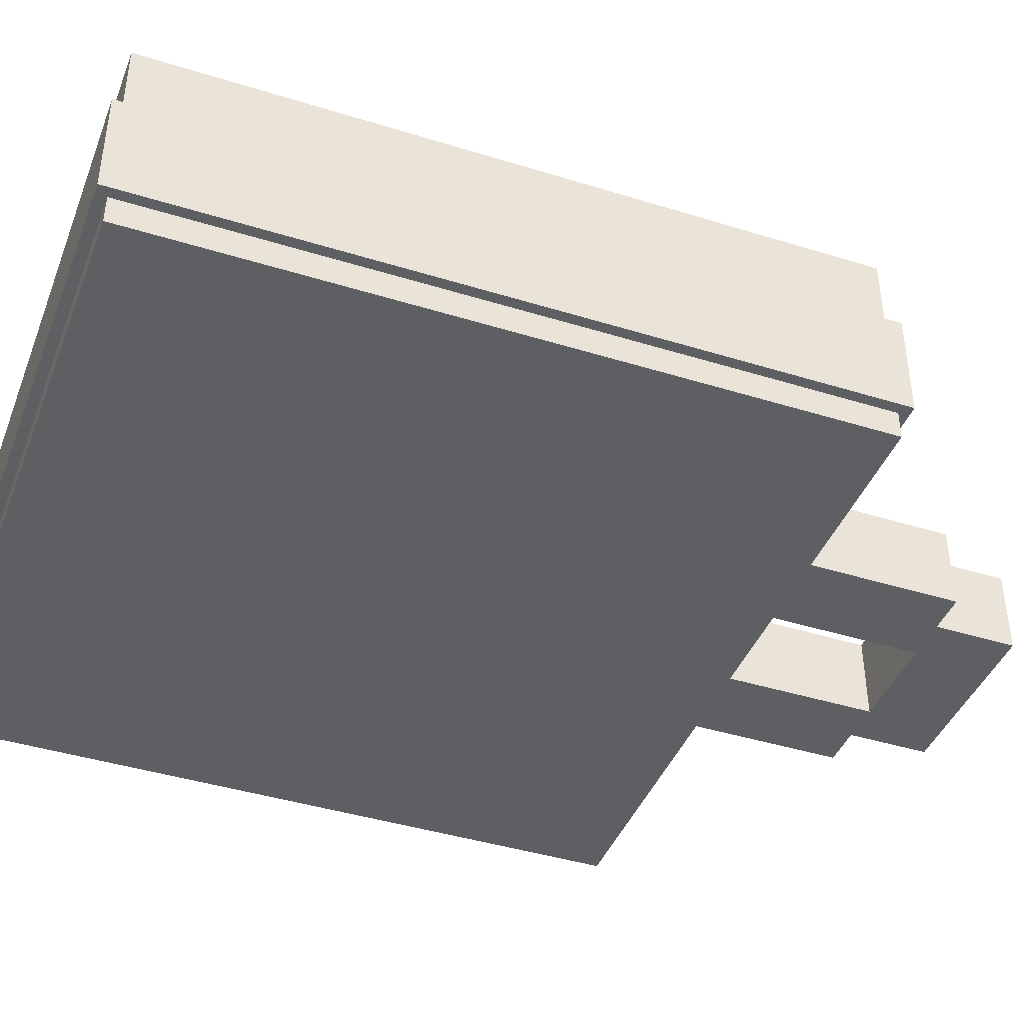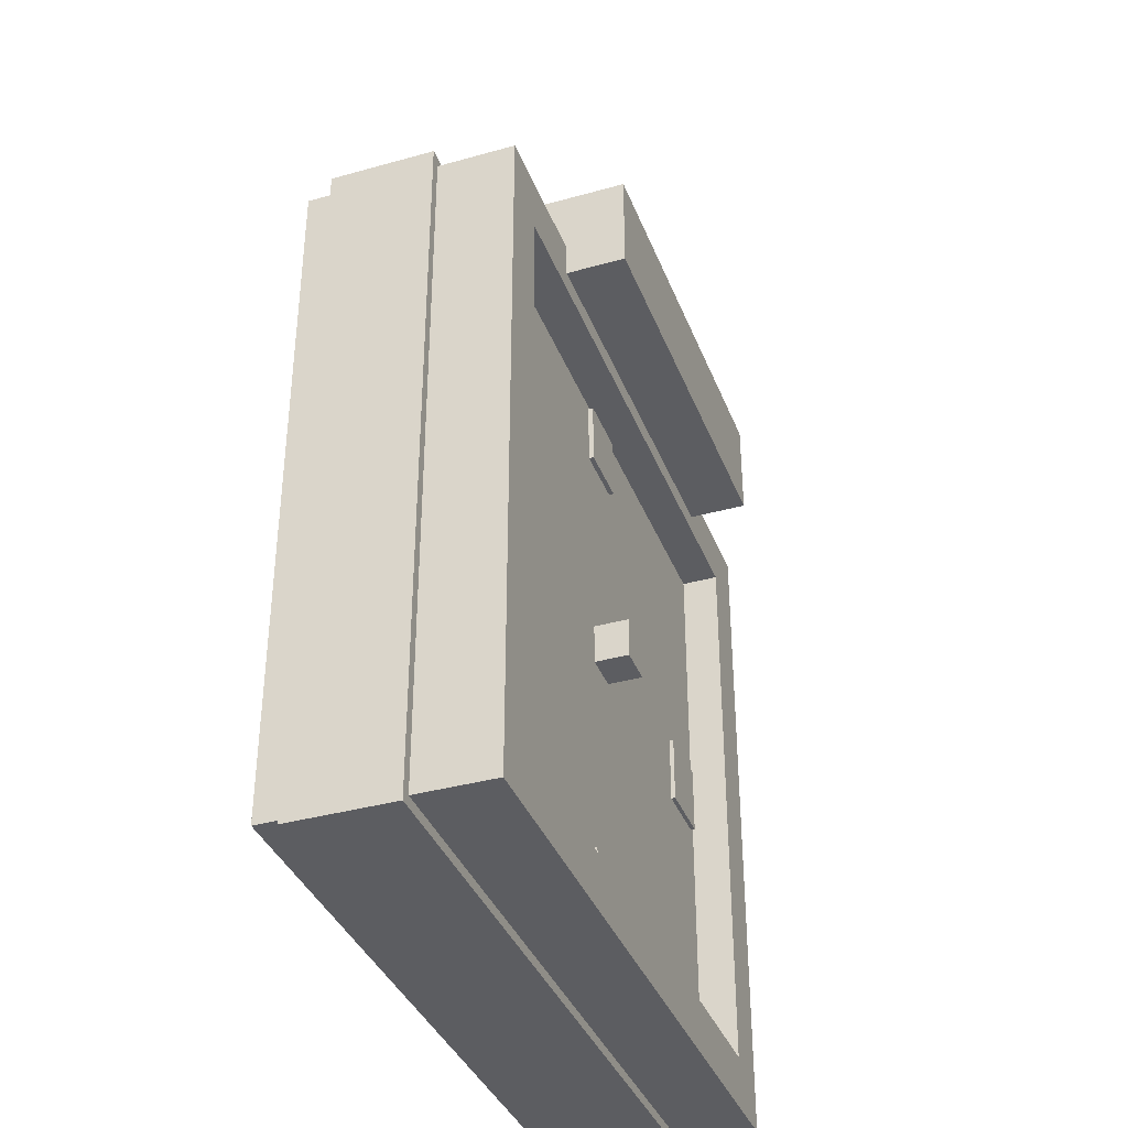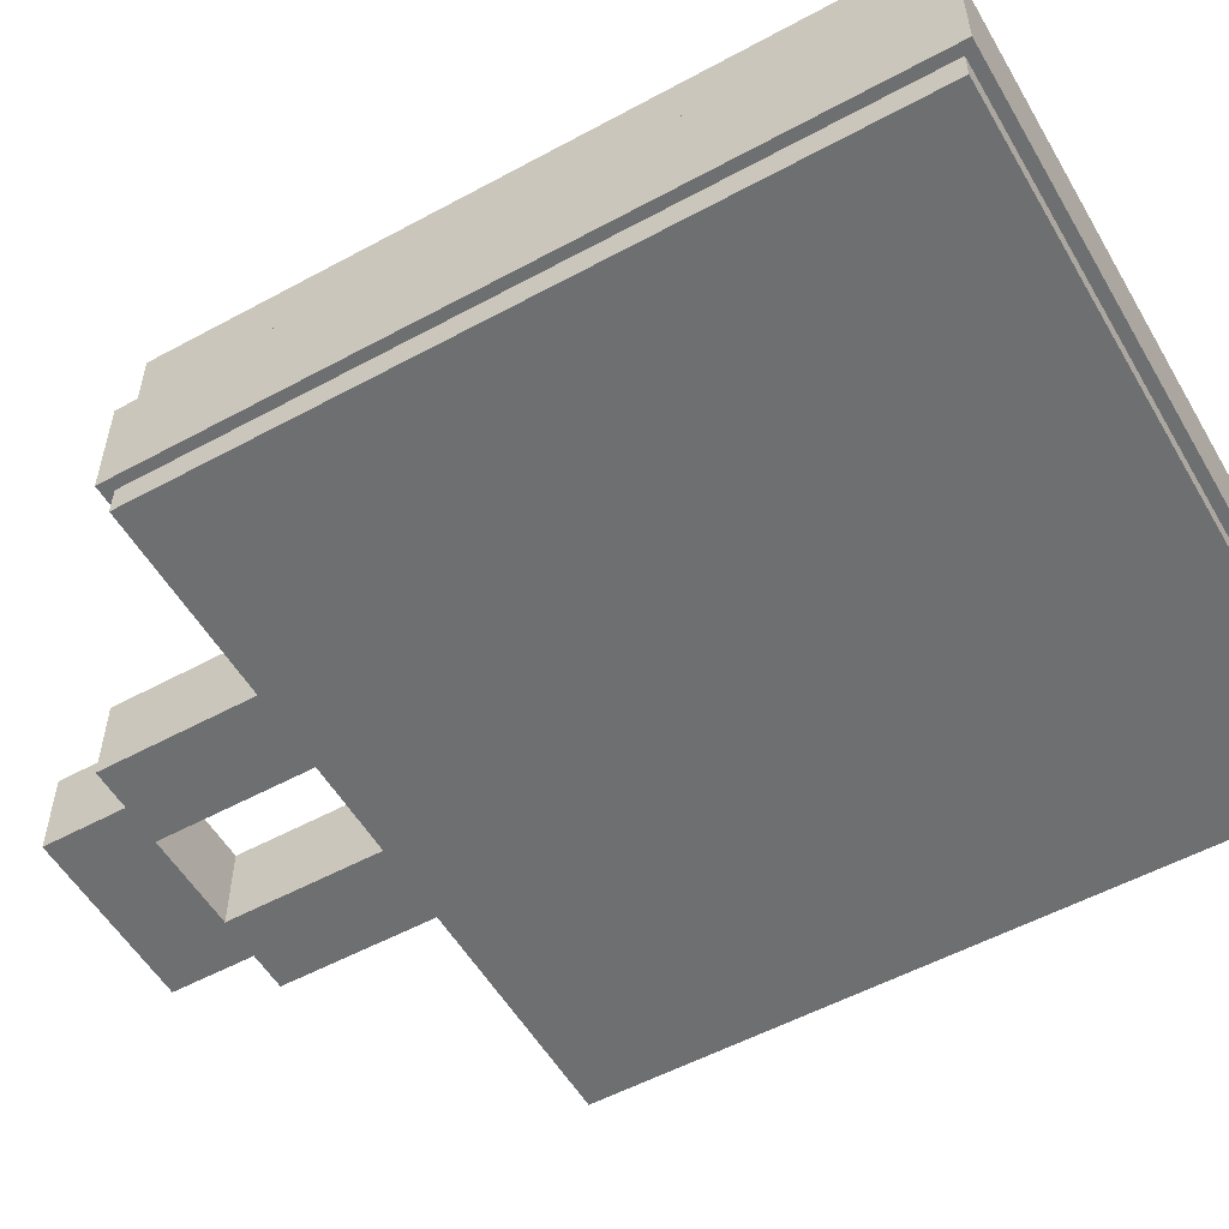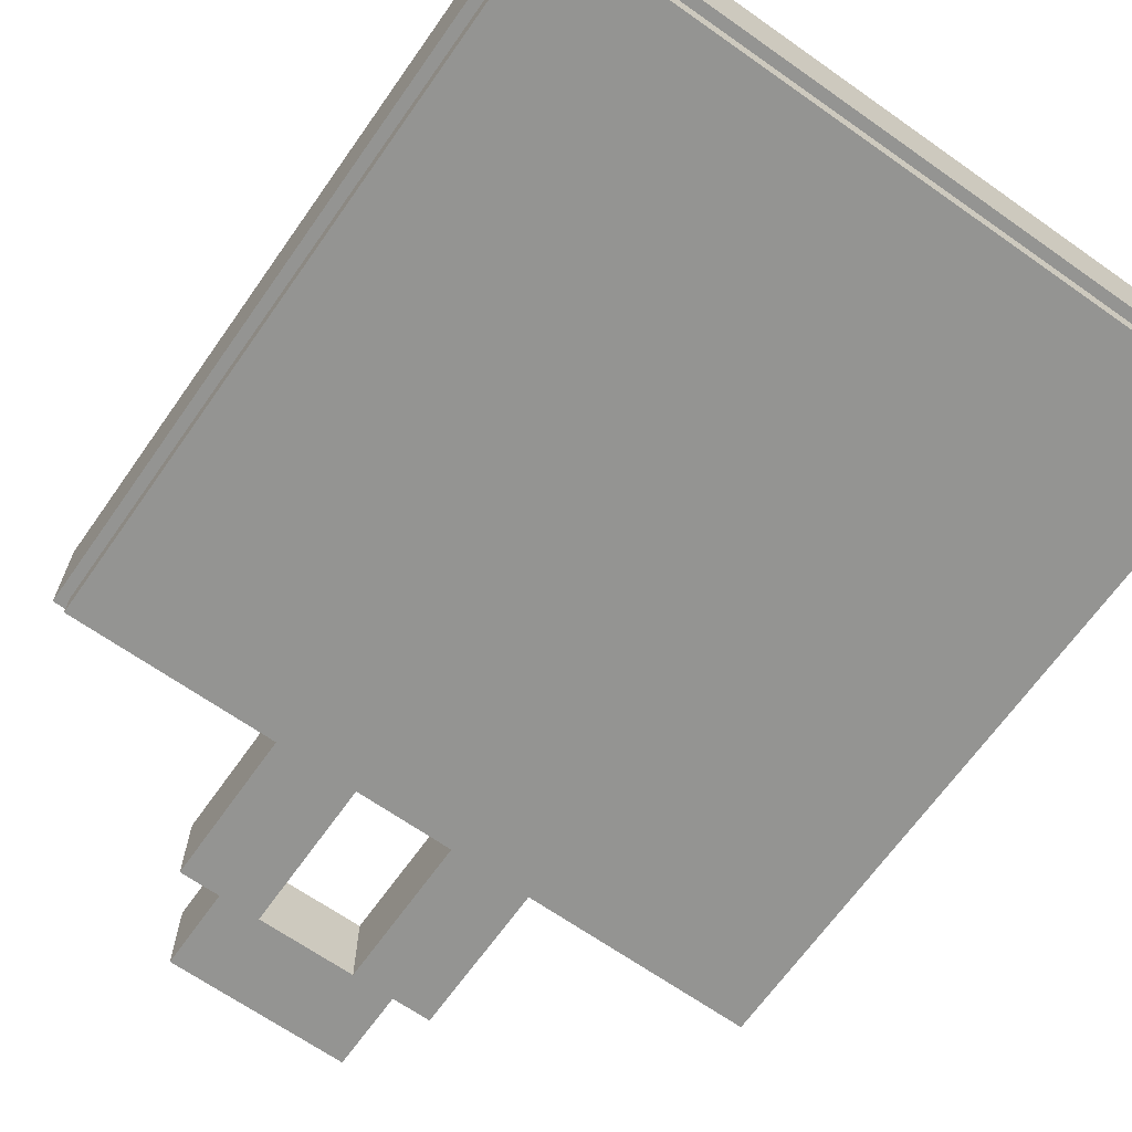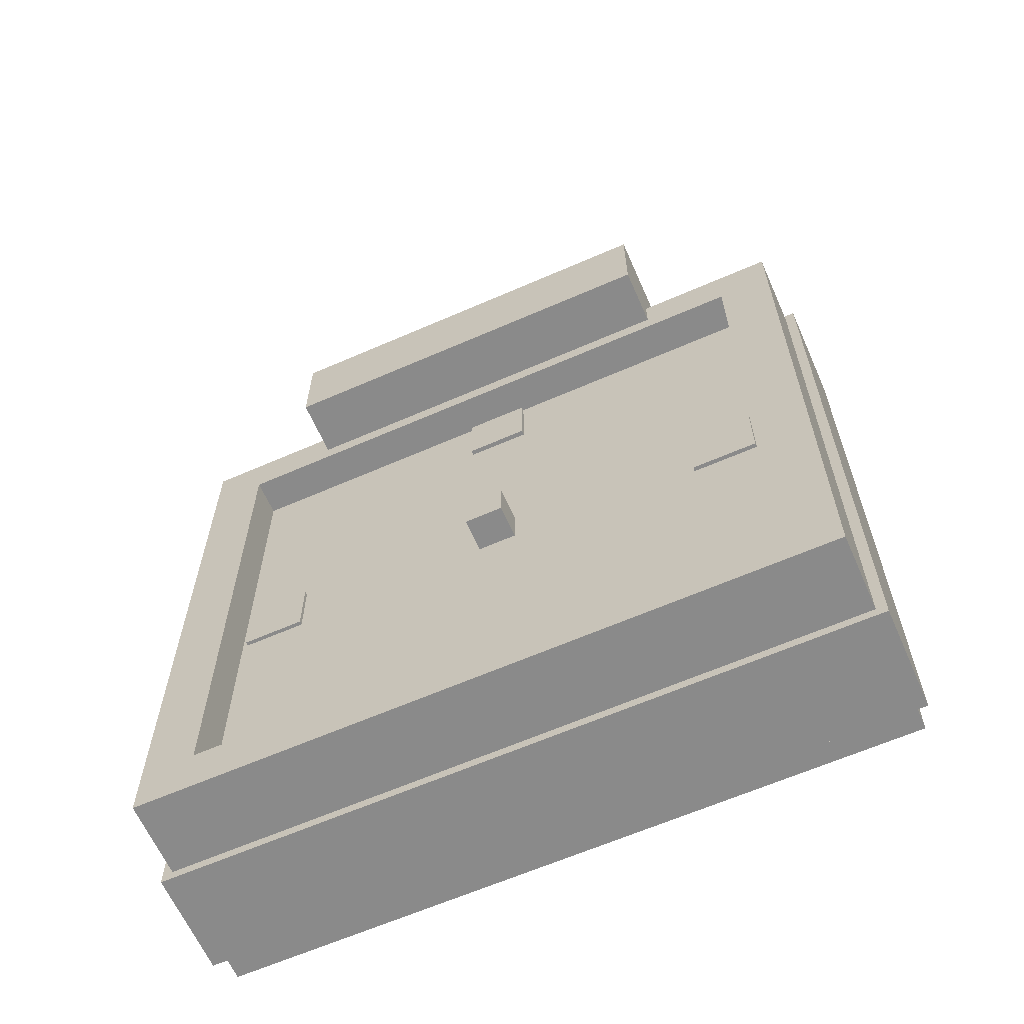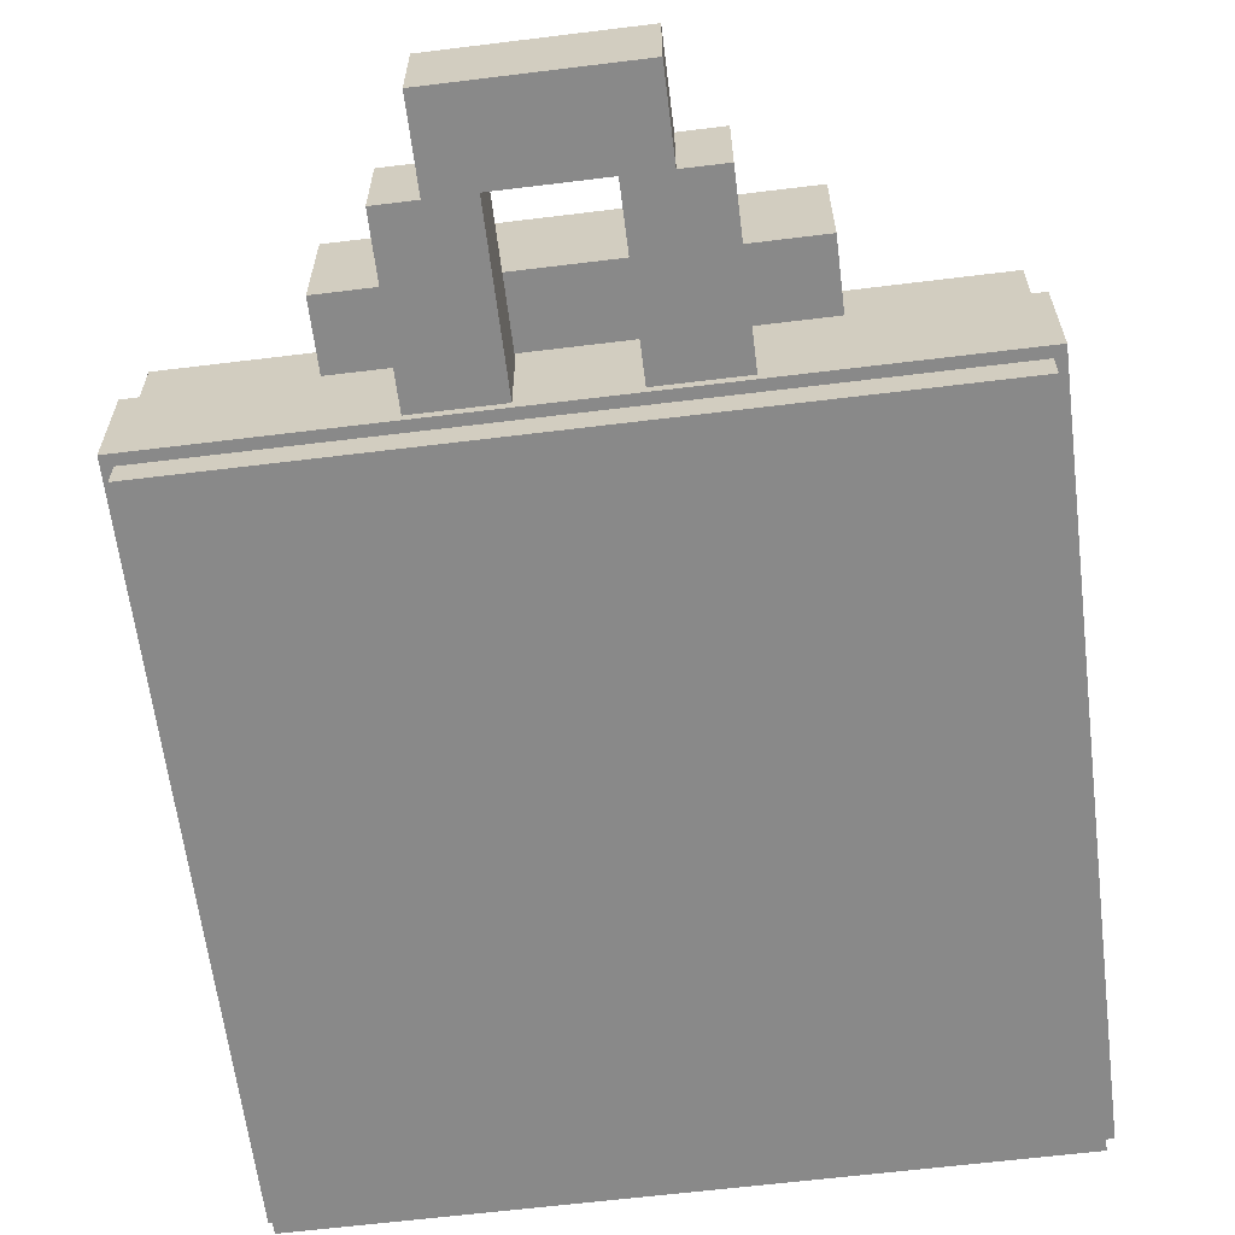
<metadata>
{"format":"obj","ext":"obj","renderer":"f3d","projection":"perspective","resolution":1024,"background":"white","views":[{"elev":-42.0,"azim":-110.5,"up":"+Y"},{"elev":-37.1,"azim":109.8,"up":"+Z"},{"elev":-54.5,"azim":119.9,"up":"+Y"},{"elev":-66.9,"azim":144.8,"up":"+Y"},{"elev":-63.6,"azim":-156.2,"up":"+Z"},{"elev":-63.0,"azim":7.1,"up":"+Y"}]}
</metadata>
<code>
v 0.2586 0.5063 0.4281
v 0.3153 0.5063 0.4281
v 0.2586 0.5183 0.4281
v 0.3153 0.5183 0.4281
v 0.2586 0.5183 0.369
v 0.3153 0.5183 0.369
v 0.2586 0.5063 0.369
v 0.3153 0.5063 0.369
v 0.4735 0.5053 0.6414
v 0.5265 0.5053 0.6414
v 0.4735 0.5189 0.6414
v 0.5265 0.5189 0.6414
v 0.4735 0.5189 0.5861
v 0.5265 0.5189 0.5861
v 0.4735 0.5053 0.5861
v 0.5265 0.5053 0.5861
v 0.6895 0.507 0.4263
v 0.7427 0.507 0.4263
v 0.6895 0.518 0.4263
v 0.7427 0.518 0.4263
v 0.6895 0.518 0.3707
v 0.7427 0.518 0.3707
v 0.6895 0.507 0.3707
v 0.7427 0.507 0.3707
v 0.4832 0.5077 0.4161
v 0.5168 0.5077 0.4161
v 0.4832 0.5441 0.4161
v 0.5168 0.5441 0.4161
v 0.4832 0.5441 0.381
v 0.5168 0.5441 0.381
v 0.4832 0.5077 0.381
v 0.5168 0.5077 0.381
v 0.4753 0.5105 0.2049
v 0.5247 0.5105 0.2049
v 0.4753 0.5184 0.2049
v 0.5247 0.5184 0.2049
v 0.4753 0.5184 0.1533
v 0.5247 0.5184 0.1533
v 0.4753 0.5105 0.1533
v 0.5247 0.5105 0.1533
v 0.2305 0.5147 0.6659
v 0.7695 0.5147 0.6659
v 0.2305 0.5147 0.127
v 0.7695 0.5147 0.127
v 0.2063 0.3676 0.6902
v 0.7937 0.3676 0.6902
v 0.2063 0.5469 0.6902
v 0.7937 0.5469 0.6902
v 0.2063 0.5469 0.1027
v 0.7937 0.5469 0.1027
v 0.2063 0.3676 0.1027
v 0.7937 0.3676 0.1027
v 0.2526 0.5469 0.6438
v 0.7474 0.5469 0.6438
v 0.7474 0.5469 0.149
v 0.2526 0.5469 0.149
v 0.2526 0.4162 0.6438
v 0.7474 0.4162 0.6438
v 0.7474 0.4162 0.149
v 0.2526 0.4162 0.149
v 0.4586 0.399 0.8366
v 0.4586 0.399 0.6819
v 0.4586 0.4706 0.8366
v 0.4586 0.4706 0.6819
v 0.3891 0.4706 0.8366
v 0.3891 0.4706 0.6819
v 0.3891 0.399 0.8366
v 0.3891 0.399 0.6819
v 0.6121 0.399 0.8366
v 0.6121 0.399 0.6819
v 0.6121 0.4706 0.8366
v 0.6121 0.4706 0.6819
v 0.5426 0.4706 0.8366
v 0.5426 0.4706 0.6819
v 0.5426 0.399 0.8366
v 0.5426 0.399 0.6819
v 0.4227 0.399 0.9061
v 0.5773 0.399 0.9061
v 0.4227 0.4706 0.9061
v 0.5773 0.4706 0.9061
v 0.4227 0.4706 0.8366
v 0.5773 0.4706 0.8366
v 0.4227 0.399 0.8366
v 0.5773 0.399 0.8366
v 0.3277 0.5006 0.7478
v 0.6723 0.5006 0.7478
v 0.3277 0.5975 0.7478
v 0.6723 0.5975 0.7478
v 0.3277 0.5975 0.661
v 0.6723 0.5975 0.661
v 0.3277 0.5006 0.661
v 0.6723 0.5006 0.661
v 0.7937 0.3916 0.6902
v 0.2063 0.3916 0.6902
v 0.2063 0.3916 0.1027
v 0.7937 0.3916 0.1027
v 0.7937 0.4808 0.6902
v 0.2063 0.4808 0.6902
v 0.2063 0.4808 0.1027
v 0.7937 0.4808 0.1027
v 0.8025 0.3916 0.6989
v 0.1975 0.3916 0.6989
v 0.8025 0.4808 0.6989
v 0.1975 0.4808 0.6989
v 0.1975 0.3916 0.09393
v 0.1975 0.4808 0.09393
v 0.8025 0.4808 0.09393
v 0.8025 0.3916 0.09393
v 0.5168 0.5441 0.3985
v 0.4832 0.5441 0.3985
v 0.4832 0.5077 0.3985
v 0.5168 0.5077 0.3985
v 0.5 0.5441 0.4161
v 0.5 0.5441 0.3985
v 0.5 0.5441 0.381
v 0.5 0.5077 0.381
v 0.5 0.5077 0.3985
v 0.5 0.5077 0.4161
f 1 2 4 3
f 3 4 6 5
f 5 6 8 7
f 7 8 2 1
f 2 8 6 4
f 7 1 3 5
f 9 10 12 11
f 11 12 14 13
f 13 14 16 15
f 15 16 10 9
f 10 16 14 12
f 15 9 11 13
f 17 18 20 19
f 19 20 22 21
f 21 22 24 23
f 23 24 18 17
f 18 24 22 20
f 23 17 19 21
f 25 118 113 27
f 27 113 114 110
f 29 115 116 31
f 111 117 118 25
f 26 112 109 28
f 111 25 27 110
f 33 34 36 35
f 35 36 38 37
f 37 38 40 39
f 39 40 34 33
f 34 40 38 36
f 39 33 35 37
f 41 42 44 43
f 45 46 93 94
f 57 58 59 60
f 95 96 52 51
f 51 52 46 45
f 46 52 96 93
f 51 45 94 95
f 47 48 54 53
f 48 50 55 54
f 50 49 56 55
f 49 47 53 56
f 53 54 58 57
f 54 55 59 58
f 55 56 60 59
f 56 53 57 60
f 61 62 64 63
f 63 64 66 65
f 65 66 68 67
f 67 68 62 61
f 62 68 66 64
f 67 61 63 65
f 69 70 72 71
f 71 72 74 73
f 73 74 76 75
f 75 76 70 69
f 70 76 74 72
f 75 69 71 73
f 77 78 80 79
f 79 80 82 81
f 81 82 84 83
f 83 84 78 77
f 78 84 82 80
f 83 77 79 81
f 85 86 88 87
f 87 88 90 89
f 89 90 92 91
f 91 92 86 85
f 86 92 90 88
f 91 85 87 89
f 102 101 103 104
f 105 102 104 106
f 106 107 108 105
f 101 108 107 103
f 98 97 48 47
f 99 98 47 49
f 49 50 100 99
f 97 100 50 48
f 94 93 101 102
f 97 98 104 103
f 95 94 102 105
f 98 99 106 104
f 99 100 107 106
f 96 95 105 108
f 93 96 108 101
f 100 97 103 107
f 110 114 115 29
f 31 111 110 29
f 31 116 117 111
f 109 112 32 30
f 113 28 109 114
f 115 114 109 30
f 116 115 30 32
f 117 116 32 112
f 118 117 112 26
f 113 118 26 28

</code>
